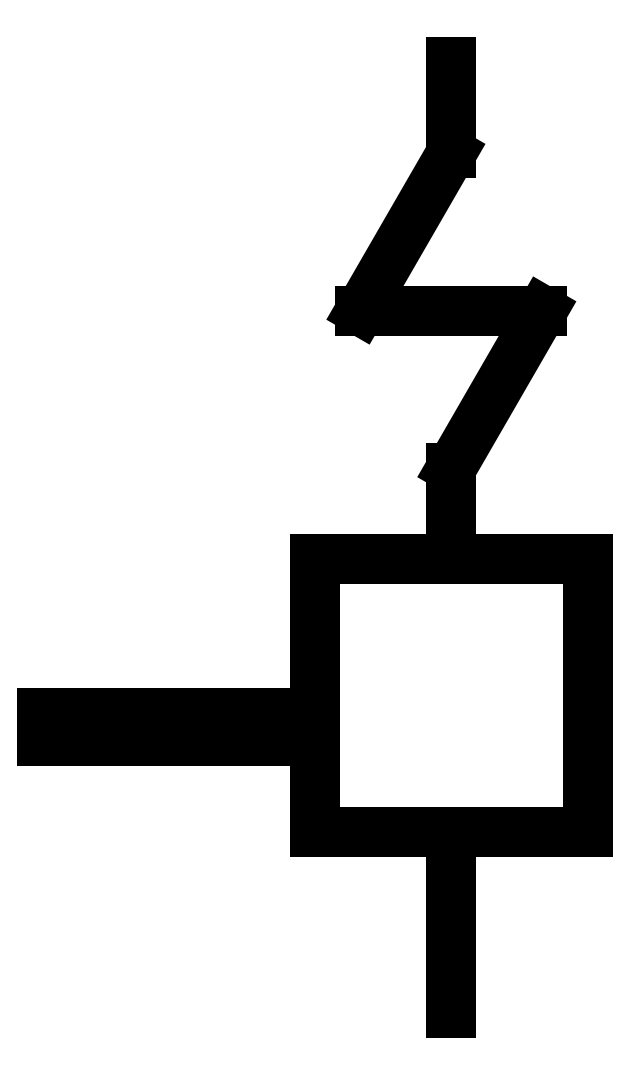
<metadata>
{"format":"dxf","ext":"dxf","renderer":"ezdxf+matplotlib","layout":"modelspace","background":"white","min_lineweight":24,"dpi":150}
</metadata>
<code>
0
SECTION
2
ENTITIES
0
LINE
8
0
10
-15
20
20
11
-15
21
50
0
LINE
8
0
10
15
20
50
11
15
21
20
0
LINE
8
0
10
15
20
20
11
-15
21
20
0
LINE
8
0
10
-45
20
30
11
-26.57
21
30
0
LINE
8
0
10
-15
20
33
11
-45
21
33
0
LINE
8
0
10
-15
20
30
11
-45
21
30
0
LINE
8
0
10
-45
20
30.06
11
-35
21
30.06
0
LINE
8
0
10
-45
20
30.22
11
-35
21
30.22
0
LINE
8
0
10
-45
20
30.38
11
-35
21
30.38
0
LINE
8
0
10
-45
20
30.53
11
-35
21
30.53
0
LINE
8
0
10
-45
20
30.69
11
-35
21
30.69
0
LINE
8
0
10
-45
20
30.85
11
-35
21
30.85
0
LINE
8
0
10
-45
20
31.01
11
-35
21
31.01
0
LINE
8
0
10
-45
20
31.17
11
-35
21
31.17
0
LINE
8
0
10
-45
20
31.33
11
-35
21
31.33
0
LINE
8
0
10
-45
20
31.49
11
-35
21
31.49
0
LINE
8
0
10
-45
20
31.65
11
-35
21
31.65
0
LINE
8
0
10
-45
20
31.8
11
-35
21
31.8
0
LINE
8
0
10
-45
20
31.96
11
-35
21
31.96
0
LINE
8
0
10
-45
20
32.12
11
-35
21
32.12
0
LINE
8
0
10
-45
20
32.28
11
-35
21
32.28
0
LINE
8
0
10
-45
20
32.44
11
-35
21
32.44
0
LINE
8
0
10
-45
20
32.6
11
-35
21
32.6
0
LINE
8
0
10
-45
20
32.76
11
-35
21
32.76
0
LINE
8
0
10
-45
20
32.92
11
-35
21
32.92
0
LINE
8
0
10
-45
20
33
11
-45
21
30
0
LINE
8
0
10
-35
20
30
11
-35
21
33
0
LINE
8
0
10
-25
20
30.06
11
-15
21
30.06
0
LINE
8
0
10
-25
20
30.22
11
-15
21
30.22
0
LINE
8
0
10
-25
20
30.38
11
-15
21
30.38
0
LINE
8
0
10
-25
20
30.53
11
-15
21
30.53
0
LINE
8
0
10
-25
20
30.69
11
-15
21
30.69
0
LINE
8
0
10
-25
20
30.85
11
-15
21
30.85
0
LINE
8
0
10
-25
20
31.01
11
-15
21
31.01
0
LINE
8
0
10
-25
20
31.17
11
-15
21
31.17
0
LINE
8
0
10
-25
20
31.33
11
-15
21
31.33
0
LINE
8
0
10
-25
20
31.49
11
-15
21
31.49
0
LINE
8
0
10
-25
20
31.65
11
-15
21
31.65
0
LINE
8
0
10
-25
20
31.8
11
-15
21
31.8
0
LINE
8
0
10
-25
20
31.96
11
-15
21
31.96
0
LINE
8
0
10
-25
20
32.12
11
-15
21
32.12
0
LINE
8
0
10
-25
20
32.28
11
-15
21
32.28
0
LINE
8
0
10
-25
20
32.44
11
-15
21
32.44
0
LINE
8
0
10
-25
20
32.6
11
-15
21
32.6
0
LINE
8
0
10
-25
20
32.76
11
-15
21
32.76
0
LINE
8
0
10
-25
20
32.92
11
-15
21
32.92
0
LINE
8
0
10
-25
20
30
11
-25
21
33
0
LINE
8
0
10
0
20
20
11
0
21
0
0
LINE
8
0
10
-15
20
50
11
15
21
50
0
LINE
8
0
10
0
20
94.64
11
0
21
104.6
0
LINE
8
0
10
10
20
77.32
11
0
21
60
0
LINE
8
0
10
0
20
60
11
0
21
50
0
LINE
8
0
10
-10
20
77.32
11
10
21
77.32
0
LINE
8
0
10
0
20
94.64
11
-10
21
77.32
0
ENDSEC
0
EOF

</code>
